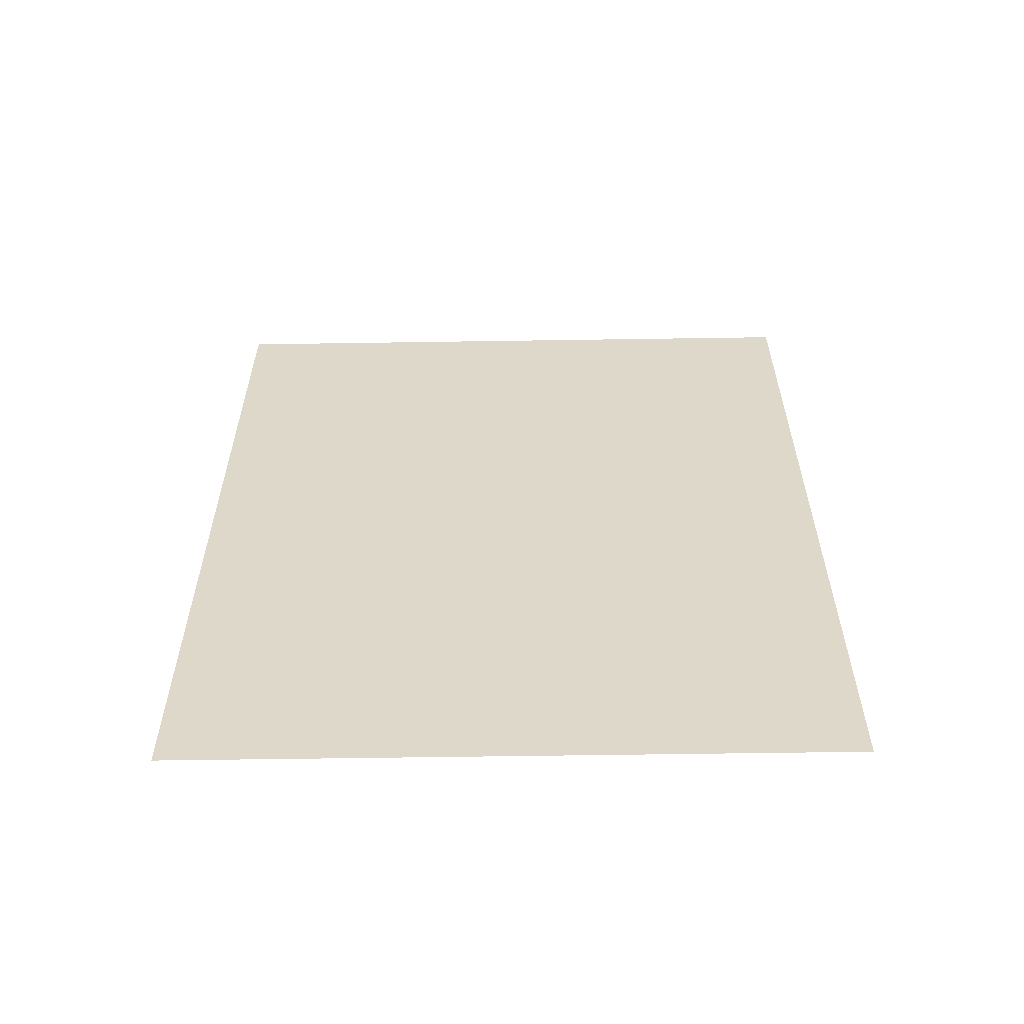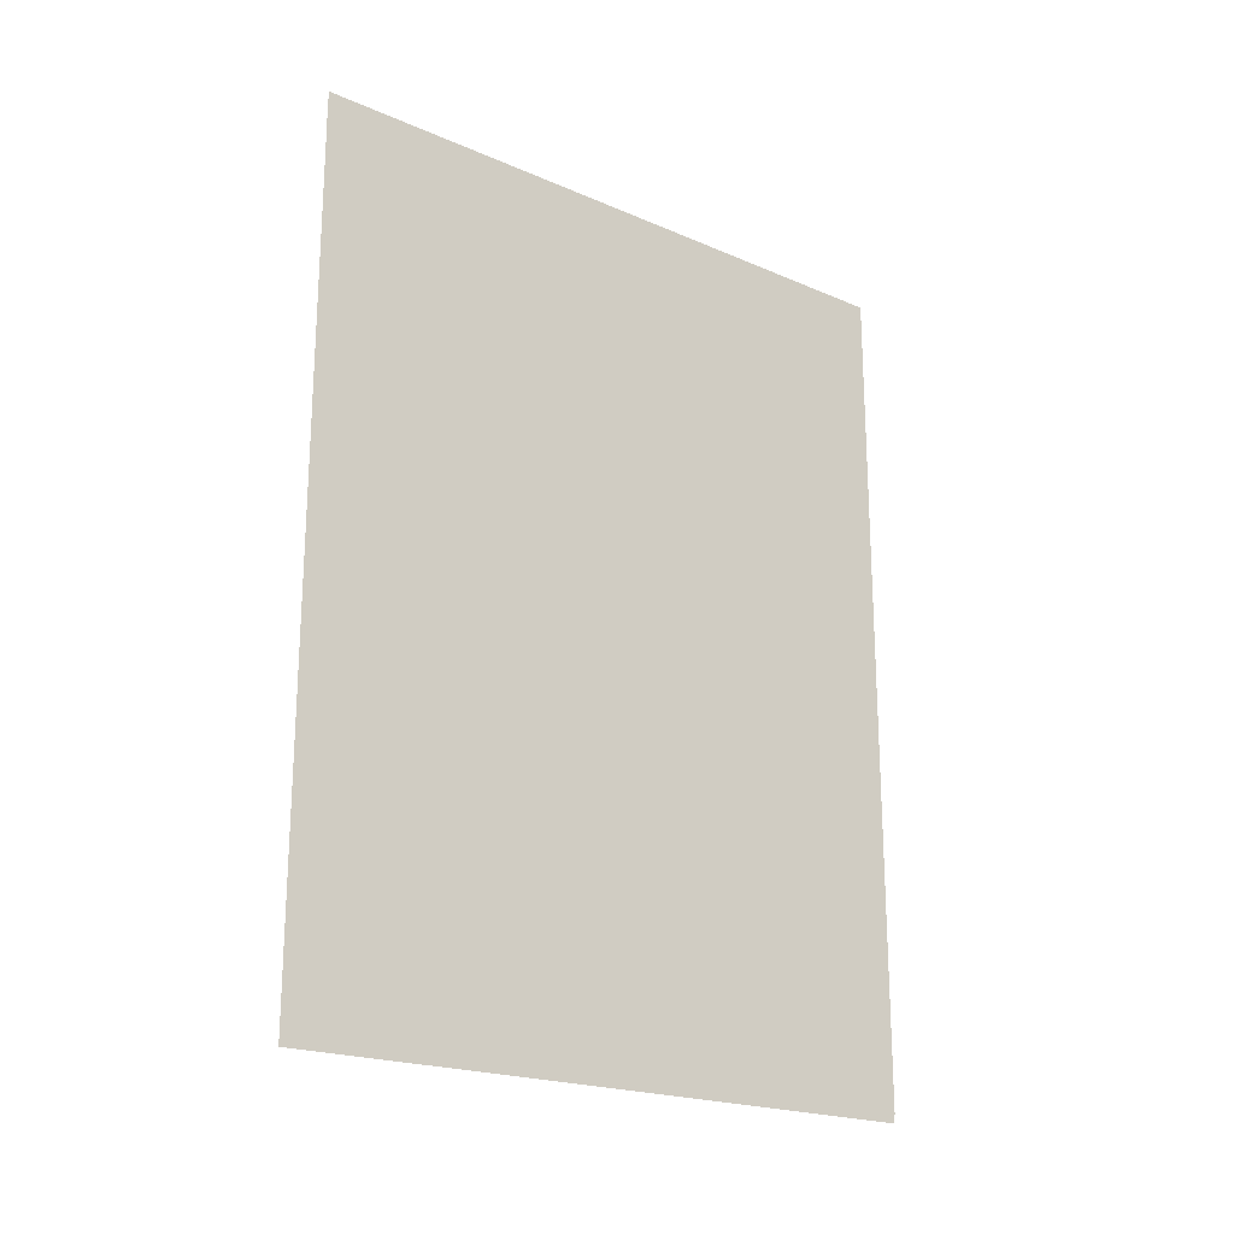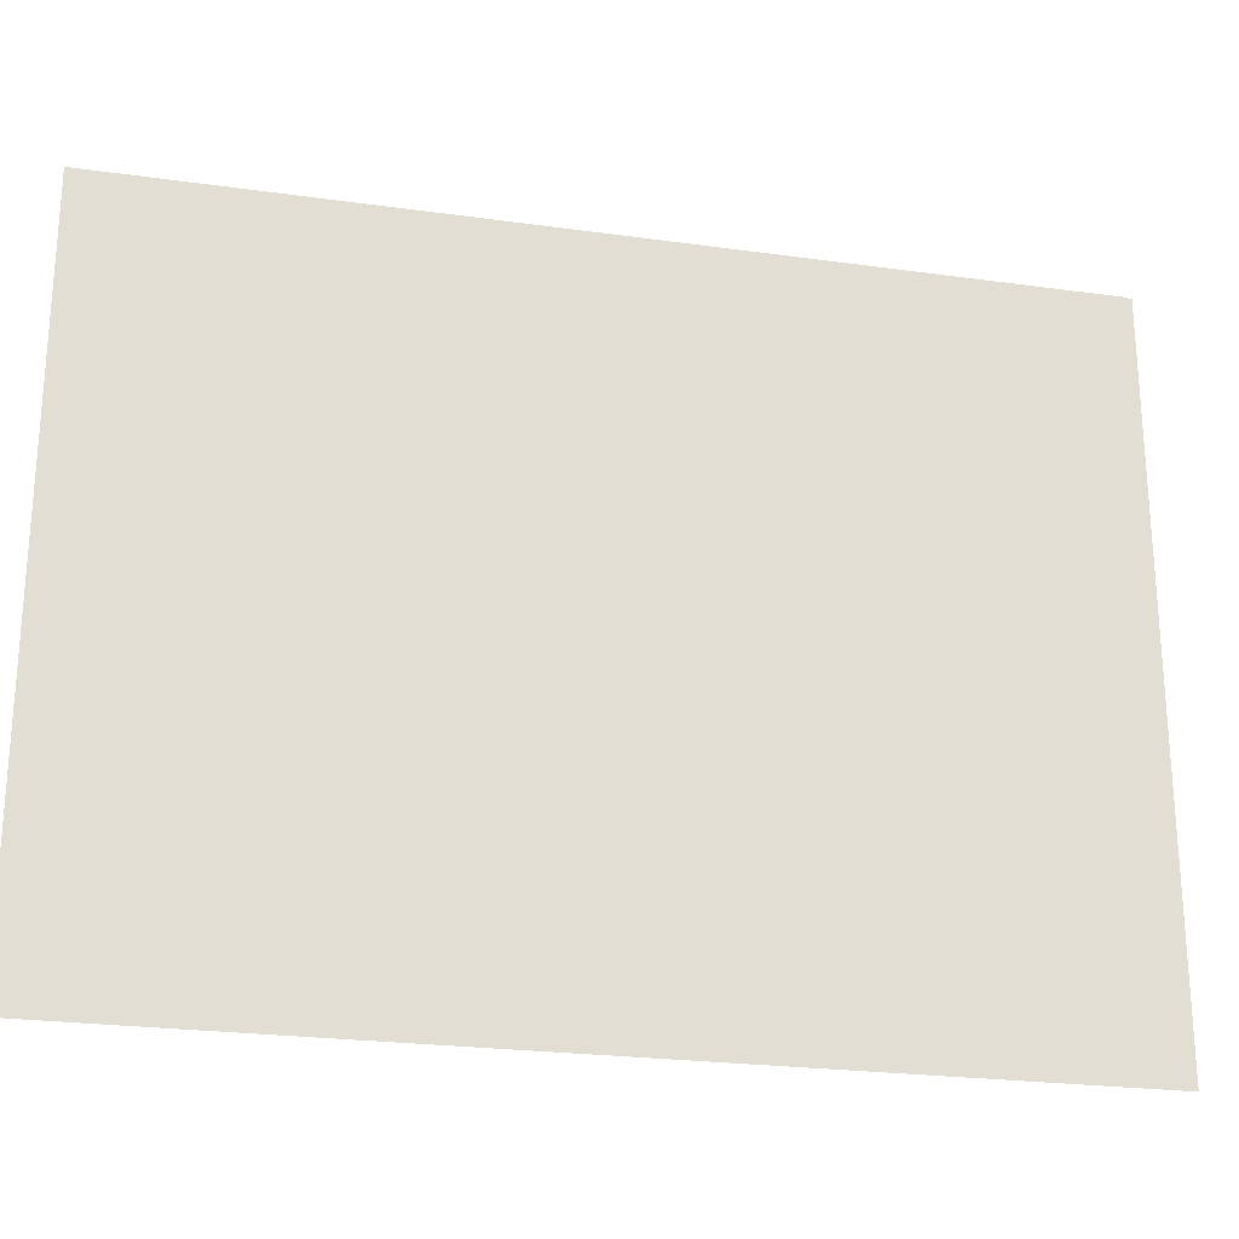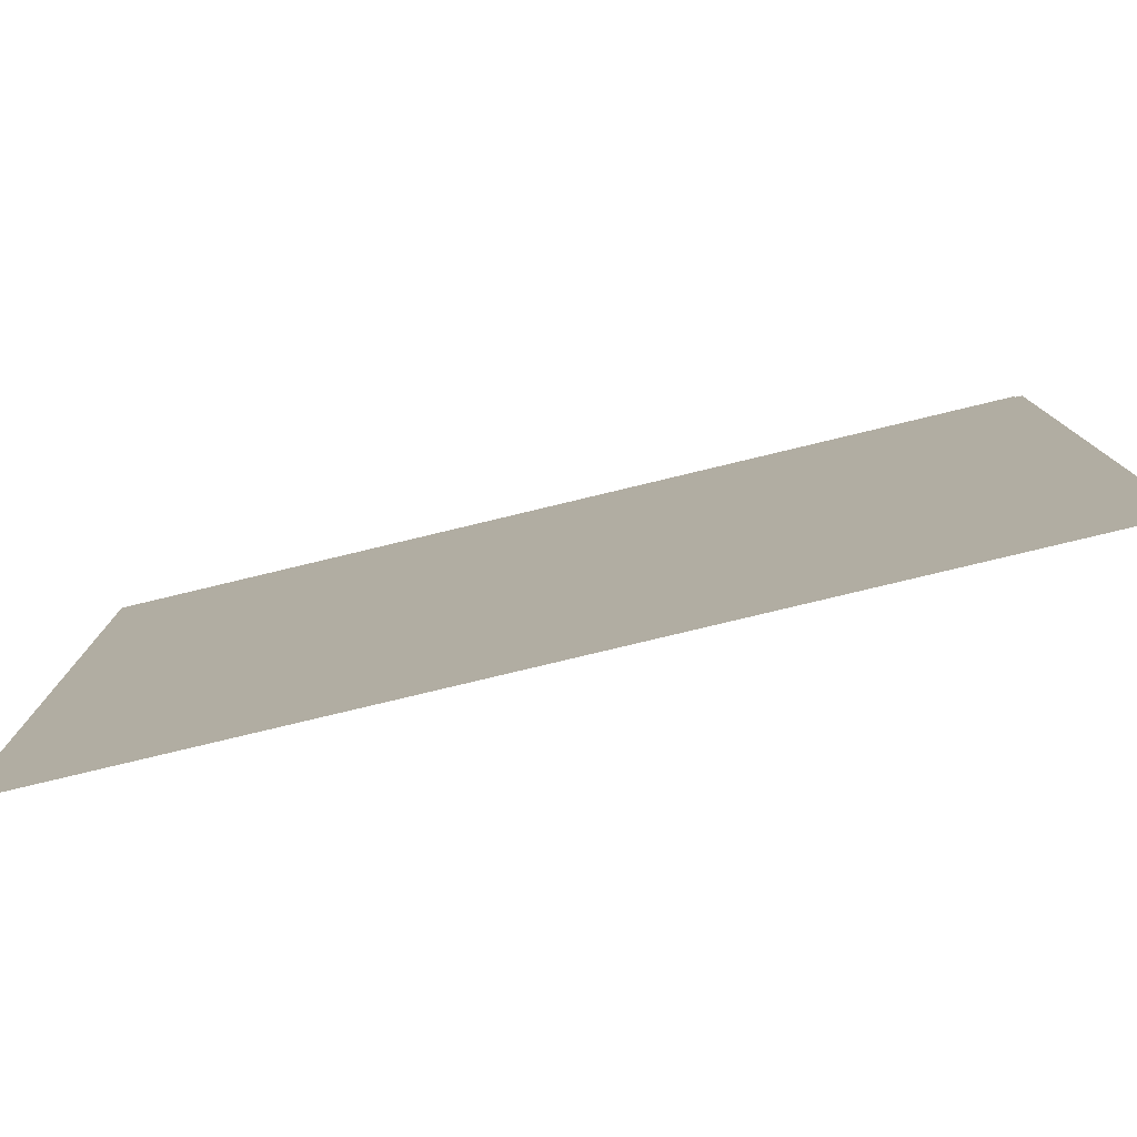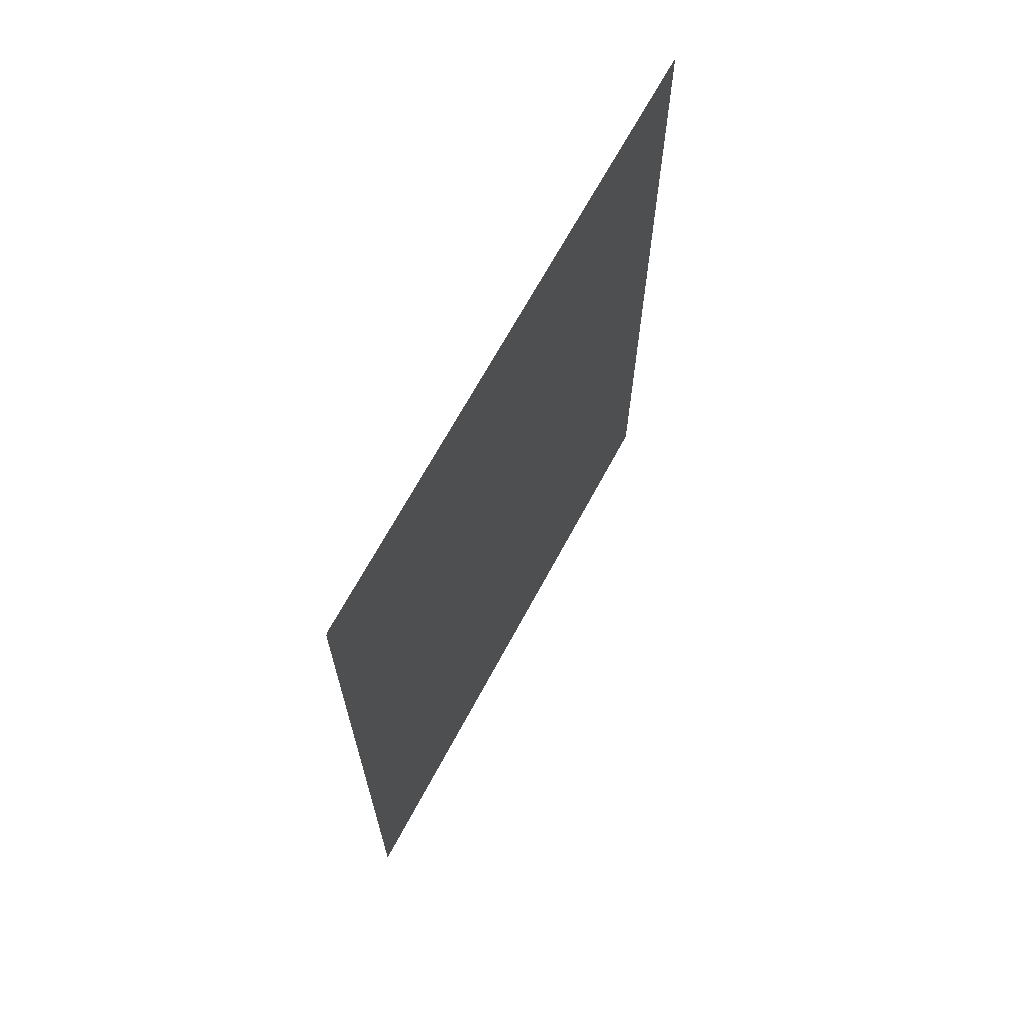
<metadata>
{"format":"obj","ext":"obj","renderer":"f3d","projection":"perspective","resolution":1024,"background":"white","views":[{"elev":-58.7,"azim":-89.1,"up":"+Z"},{"elev":-20.7,"azim":52.0,"up":"+Z"},{"elev":-23.9,"azim":76.9,"up":"+Y"},{"elev":-79.3,"azim":103.5,"up":"+Y"},{"elev":67.2,"azim":28.2,"up":"+Z"}]}
</metadata>
<code>
g tokyo_3018_bridge_glass_13
v 0.002726 1.75 2.28
v 0.002726 1.75 -2.24
v 0.002728 -1.75 -2.24
v 0.002728 -1.75 2.28
v -0.002726 -1.75 -2.28
v -0.002728 1.75 -2.28
v -0.002728 1.75 2.24
v -0.002726 -1.75 2.24
g tokyo_3018_bridge_glass_13_0
f 3 2 1
f 4 3 1
f 7 6 5
f 8 7 5

</code>
